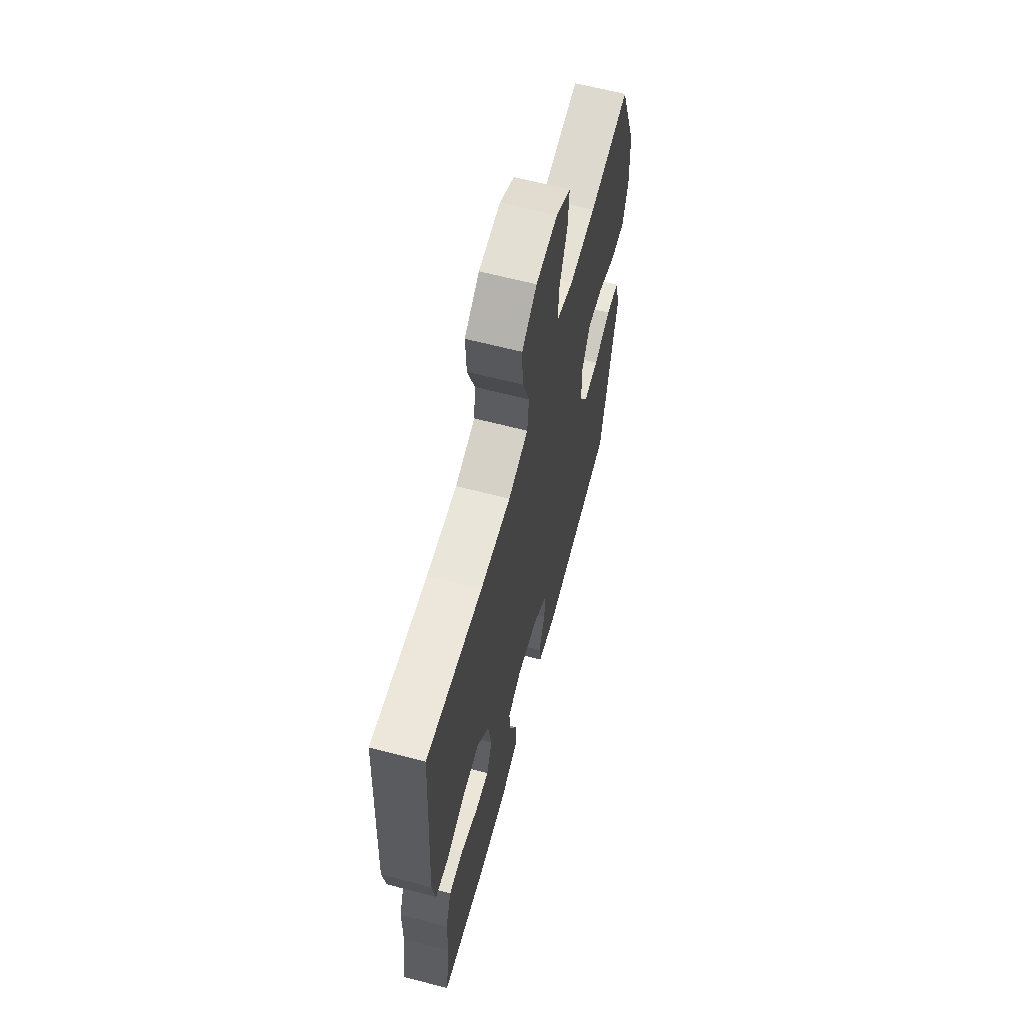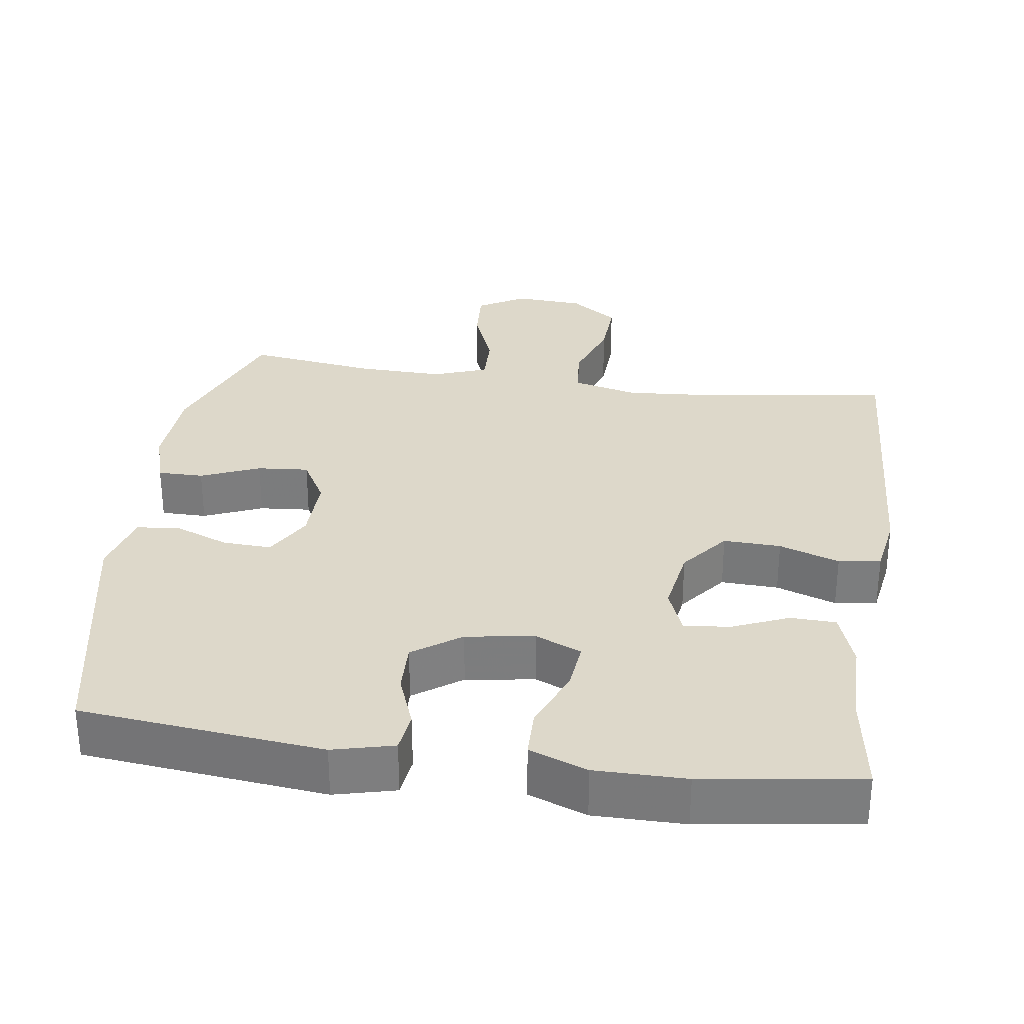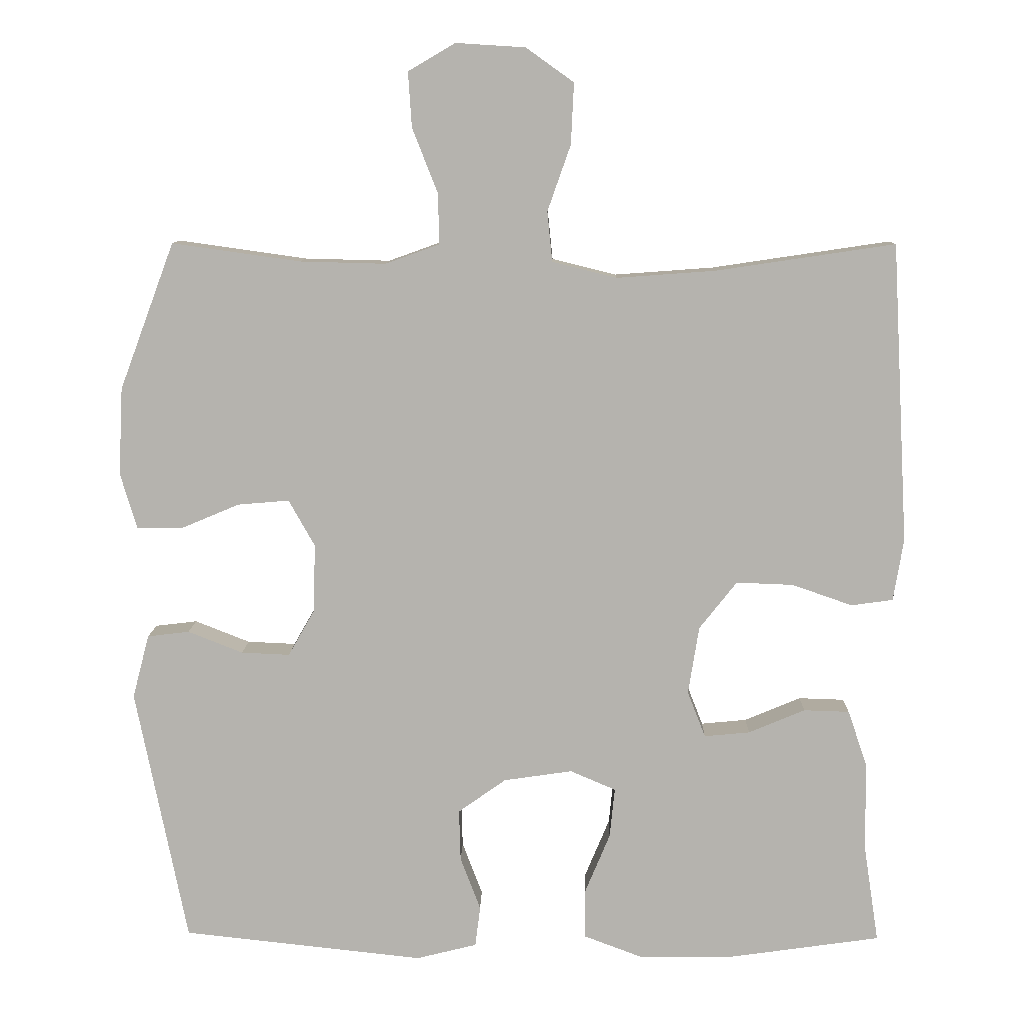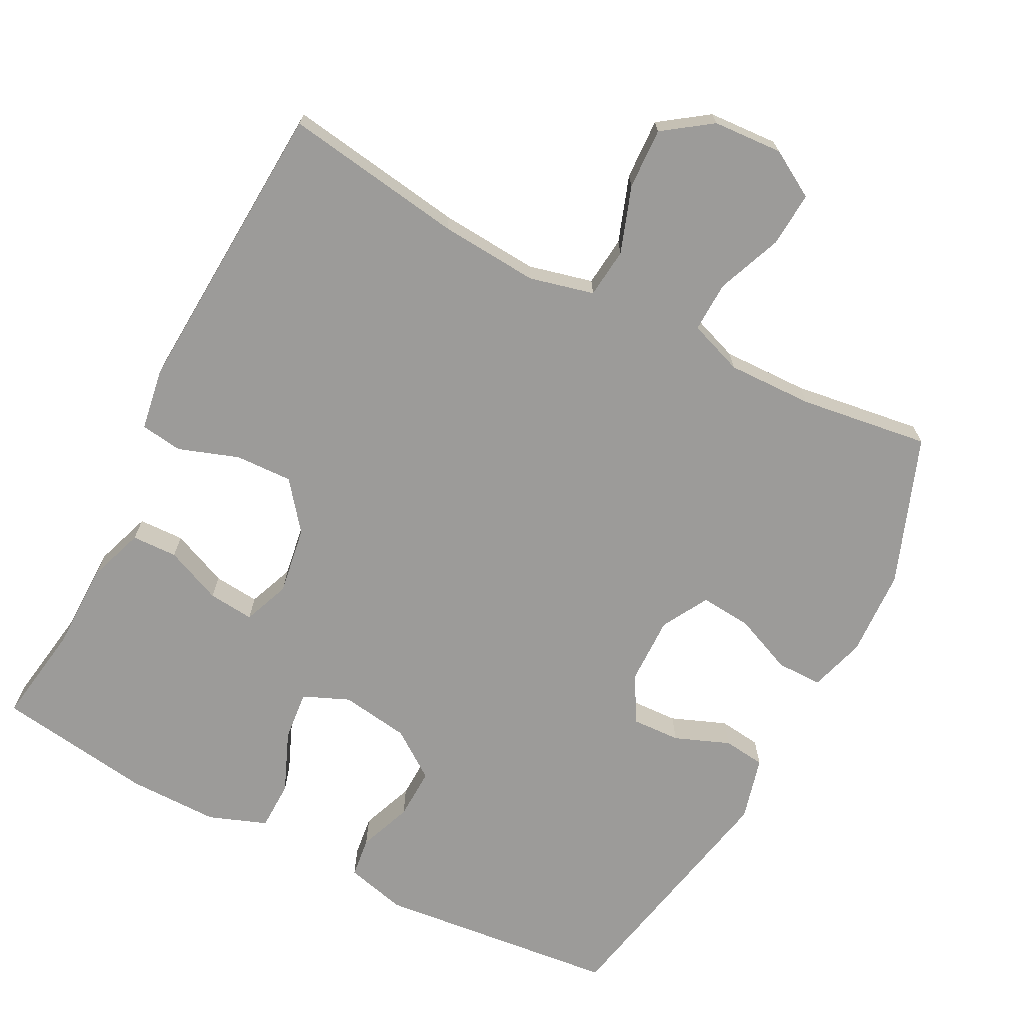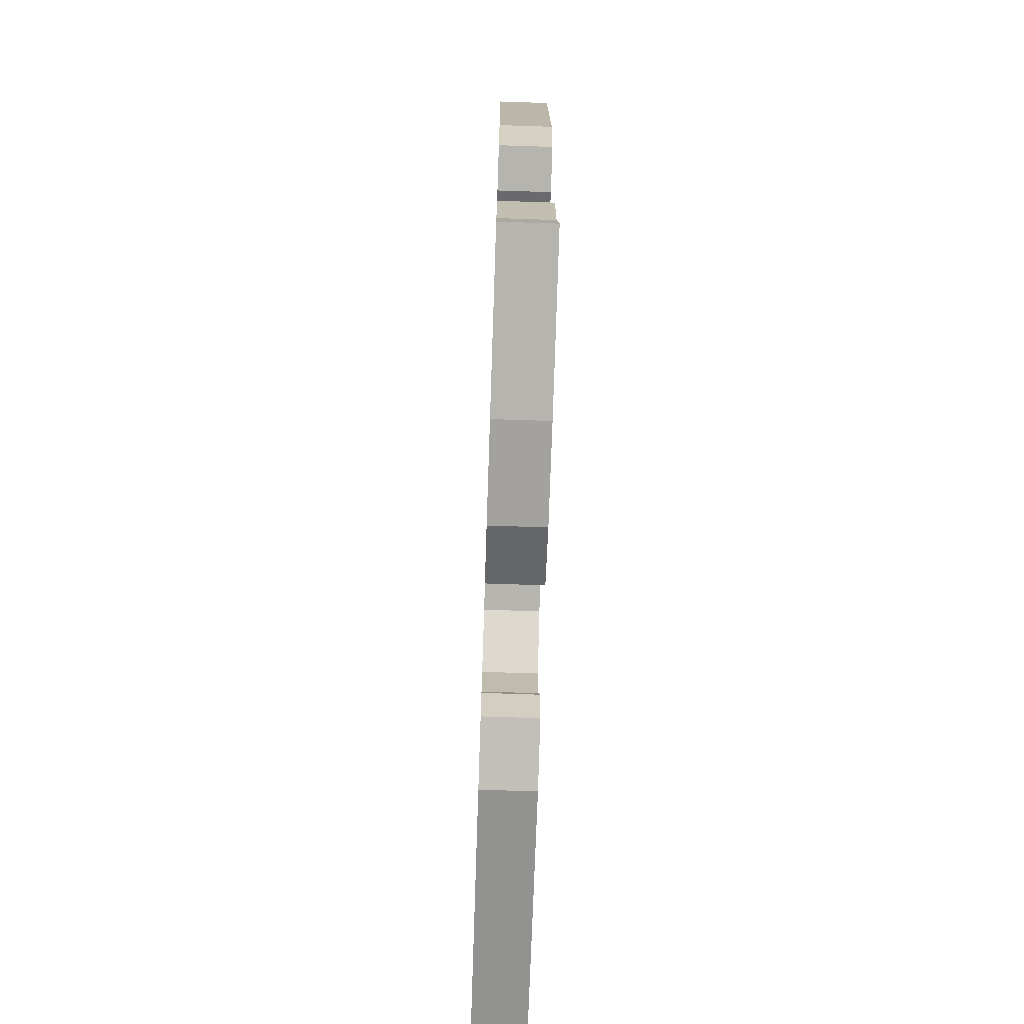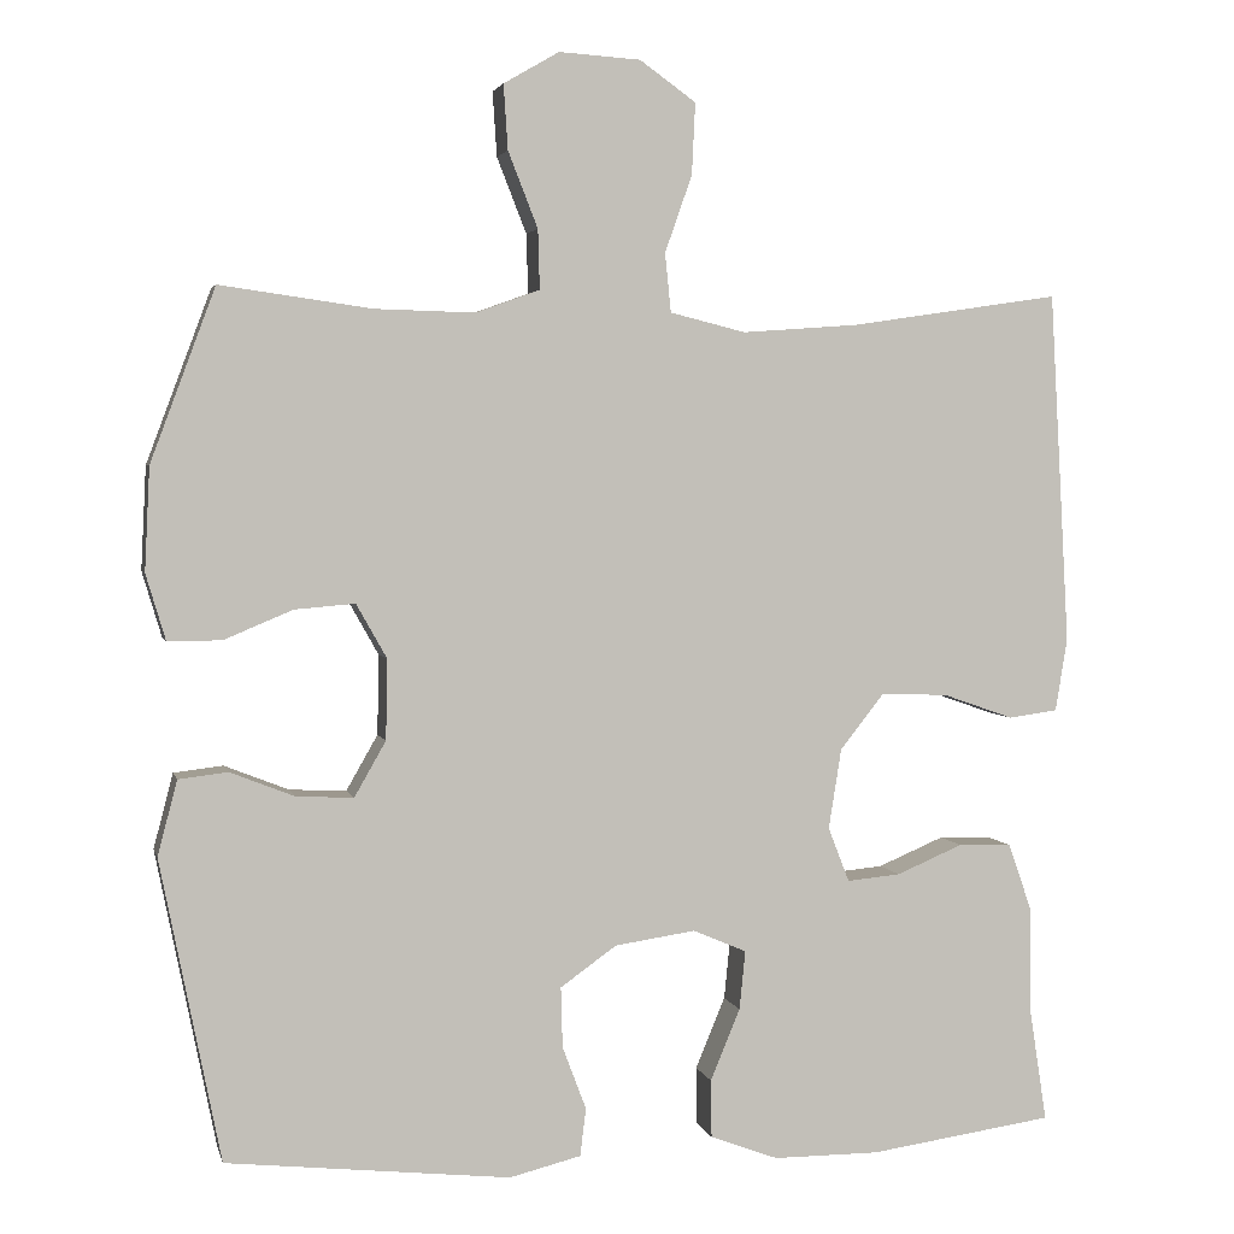
<metadata>
{"format":"obj","ext":"obj","renderer":"f3d","projection":"perspective","resolution":1024,"background":"white","views":[{"elev":63.3,"azim":-75.2,"up":"+Z"},{"elev":31.0,"azim":-171.9,"up":"+Y"},{"elev":9.6,"azim":-178.7,"up":"+Z"},{"elev":-69.9,"azim":-27.5,"up":"+Y"},{"elev":-72.5,"azim":-91.9,"up":"+Z"},{"elev":3.1,"azim":167.1,"up":"+Z"}]}
</metadata>
<code>
v 0.5 0.07 -0.5
v 0.166 0.07 -0.536
v 0.082 0.07 -0.515
v 0.075 0.07 -0.459
v 0.103 0.07 -0.385
v 0.105 0.07 -0.314
v 0.039 0.07 -0.267
v -0.056 0.07 -0.253
v -0.119 0.07 -0.28
v -0.112 0.07 -0.349
v -0.077 0.07 -0.433
v -0.078 0.07 -0.501
v -0.158 0.07 -0.531
v -0.283 0.07 -0.531
v -0.5 0.07 -0.5
v -0.479 0.07 -0.363
v -0.478 0.07 -0.241
v -0.451 0.07 -0.163
v -0.388 0.07 -0.161
v -0.31 0.07 -0.194
v -0.247 0.07 -0.2
v -0.222 0.07 -0.136
v -0.237 0.07 -0.042
v -0.289 0.07 0.024
v -0.368 0.07 0.021
v -0.451 0.07 -0.008
v -0.509 0.07 0
v -0.523 0.07 0.086
v -0.5 0.07 0.5
v -0.252 0.07 0.463
v -0.116 0.07 0.453
v -0.027 0.07 0.475
v -0.02 0.07 0.544
v -0.052 0.07 0.635
v -0.056 0.07 0.719
v 0.01 0.07 0.766
v 0.106 0.07 0.772
v 0.171 0.07 0.734
v 0.166 0.07 0.658
v 0.131 0.07 0.569
v 0.129 0.07 0.499
v 0.204 0.07 0.472
v 0.322 0.07 0.475
v 0.5 0.07 0.5
v 0.576 0.07 0.297
v 0.582 0.07 0.176
v 0.559 0.07 0.099
v 0.496 0.07 0.099
v 0.415 0.07 0.133
v 0.344 0.07 0.139
v 0.308 0.07 0.075
v 0.31 0.07 -0.019
v 0.347 0.07 -0.084
v 0.414 0.07 -0.081
v 0.49 0.07 -0.051
v 0.548 0.07 -0.058
v 0.571 0.07 -0.146
v 0.5 0 -0.5
v 0.166 0 -0.536
v 0.082 0 -0.515
v 0.075 0 -0.459
v 0.103 0 -0.385
v 0.105 0 -0.314
v 0.039 0 -0.267
v -0.056 0 -0.253
v -0.119 0 -0.28
v -0.112 0 -0.349
v -0.077 0 -0.433
v -0.078 0 -0.501
v -0.158 0 -0.531
v -0.283 0 -0.531
v -0.5 0 -0.5
v -0.479 0 -0.363
v -0.478 0 -0.241
v -0.451 0 -0.163
v -0.388 0 -0.161
v -0.31 0 -0.194
v -0.247 0 -0.2
v -0.222 0 -0.136
v -0.237 0 -0.042
v -0.289 0 0.024
v -0.368 0 0.021
v -0.451 0 -0.008
v -0.509 0 0
v -0.523 0 0.086
v -0.5 0 0.5
v -0.252 0 0.463
v -0.116 0 0.453
v -0.027 0 0.475
v -0.02 0 0.544
v -0.052 0 0.635
v -0.056 0 0.719
v 0.01 0 0.766
v 0.106 0 0.772
v 0.171 0 0.734
v 0.166 0 0.658
v 0.131 0 0.569
v 0.129 0 0.499
v 0.204 0 0.472
v 0.322 0 0.475
v 0.5 0 0.5
v 0.576 0 0.297
v 0.582 0 0.176
v 0.559 0 0.099
v 0.496 0 0.099
v 0.415 0 0.133
v 0.344 0 0.139
v 0.308 0 0.075
v 0.31 0 -0.019
v 0.347 0 -0.084
v 0.414 0 -0.081
v 0.49 0 -0.051
v 0.548 0 -0.058
v 0.571 0 -0.146
f 54 55 56 57
f 53 54 57 1
f 52 53 1 2
f 51 52 2 3
f 46 47 48 49
f 46 49 50
f 43 44 45 46
f 42 43 46 50
f 41 42 50 51
f 37 38 39 40
f 37 40 41
f 36 37 41
f 33 34 35 36
f 32 33 36 41
f 31 32 41 51
f 27 28 29 30
f 25 26 27 30
f 24 25 30 31
f 23 24 31 51
f 17 18 19 20
f 16 17 20 21
f 15 16 21
f 14 15 21
f 13 14 21 22
f 10 11 12 13
f 9 10 13 22
f 51 3 4 5
f 51 5 6
f 23 51 6 7
f 8 9 22 23
f 7 8 23
f 114 113 112 111
f 58 114 111 110
f 59 58 110 109
f 60 59 109 108
f 106 105 104 103
f 107 106 103
f 103 102 101 100
f 107 103 100 99
f 108 107 99 98
f 97 96 95 94
f 98 97 94
f 98 94 93
f 93 92 91 90
f 98 93 90 89
f 108 98 89 88
f 87 86 85 84
f 87 84 83 82
f 88 87 82 81
f 108 88 81 80
f 77 76 75 74
f 78 77 74 73
f 78 73 72
f 78 72 71
f 79 78 71 70
f 70 69 68 67
f 79 70 67 66
f 62 61 60 108
f 63 62 108
f 64 63 108 80
f 80 79 66 65
f 80 65 64
f 1 58 59 2
f 2 59 60 3
f 3 60 61 4
f 4 61 62 5
f 5 62 63 6
f 6 63 64 7
f 7 64 65 8
f 8 65 66 9
f 9 66 67 10
f 10 67 68 11
f 11 68 69 12
f 12 69 70 13
f 13 70 71 14
f 14 71 72 15
f 15 72 73 16
f 16 73 74 17
f 17 74 75 18
f 18 75 76 19
f 19 76 77 20
f 20 77 78 21
f 21 78 79 22
f 22 79 80 23
f 23 80 81 24
f 24 81 82 25
f 25 82 83 26
f 26 83 84 27
f 27 84 85 28
f 28 85 86 29
f 29 86 87 30
f 30 87 88 31
f 31 88 89 32
f 32 89 90 33
f 33 90 91 34
f 34 91 92 35
f 35 92 93 36
f 36 93 94 37
f 37 94 95 38
f 38 95 96 39
f 39 96 97 40
f 40 97 98 41
f 41 98 99 42
f 42 99 100 43
f 43 100 101 44
f 44 101 102 45
f 45 102 103 46
f 46 103 104 47
f 47 104 105 48
f 48 105 106 49
f 49 106 107 50
f 50 107 108 51
f 51 108 109 52
f 52 109 110 53
f 53 110 111 54
f 54 111 112 55
f 55 112 113 56
f 56 113 114 57
f 57 114 58 1

</code>
